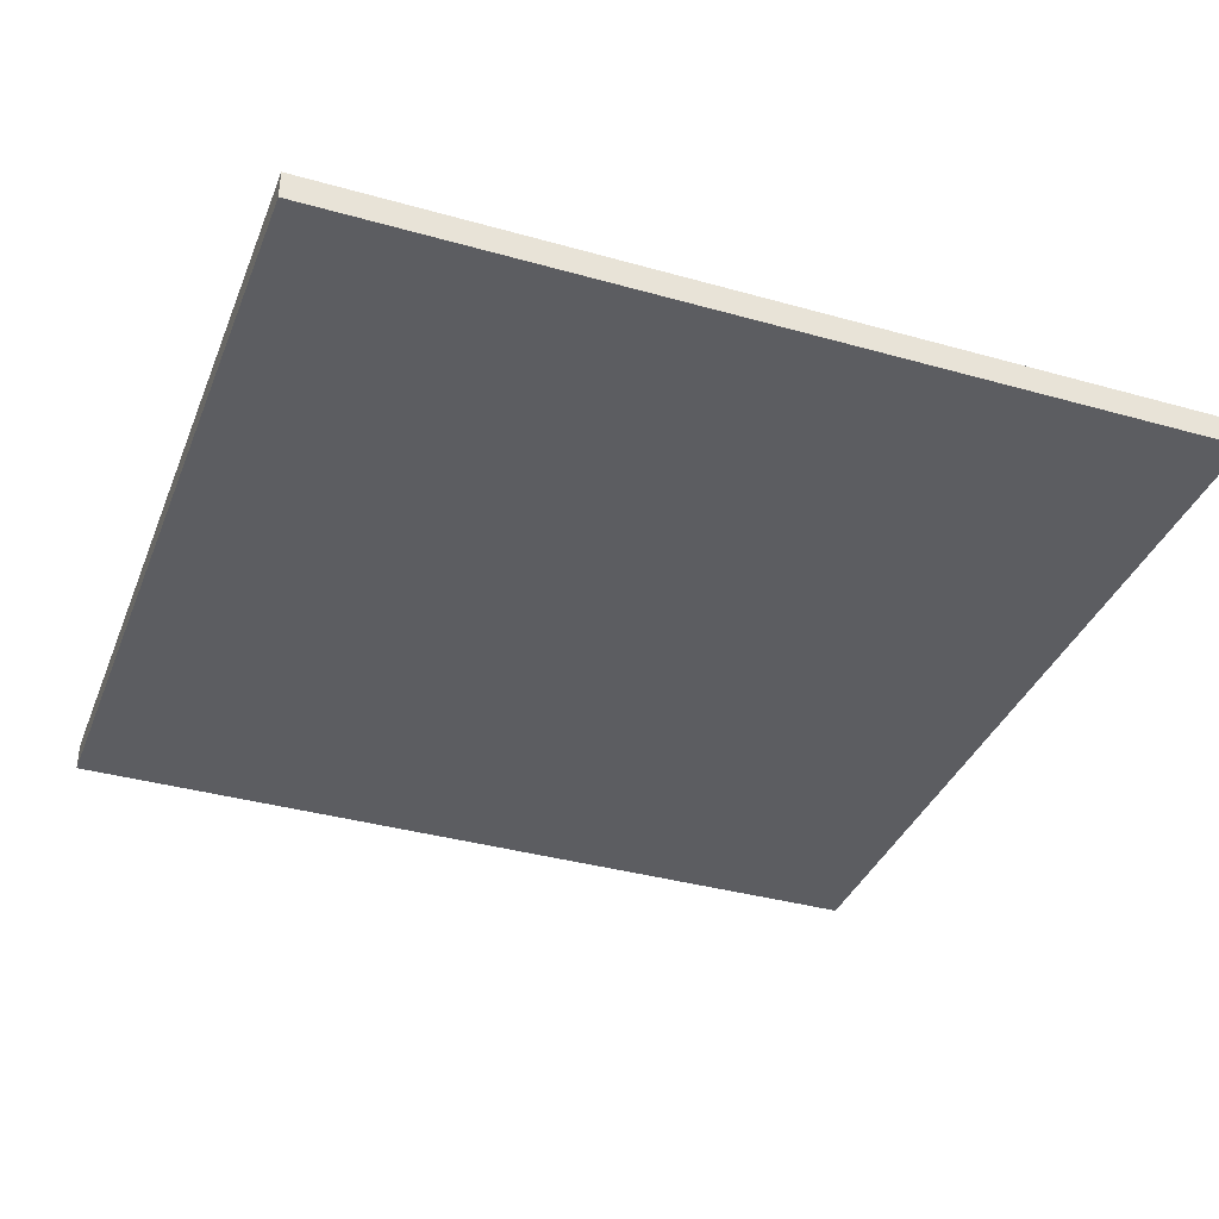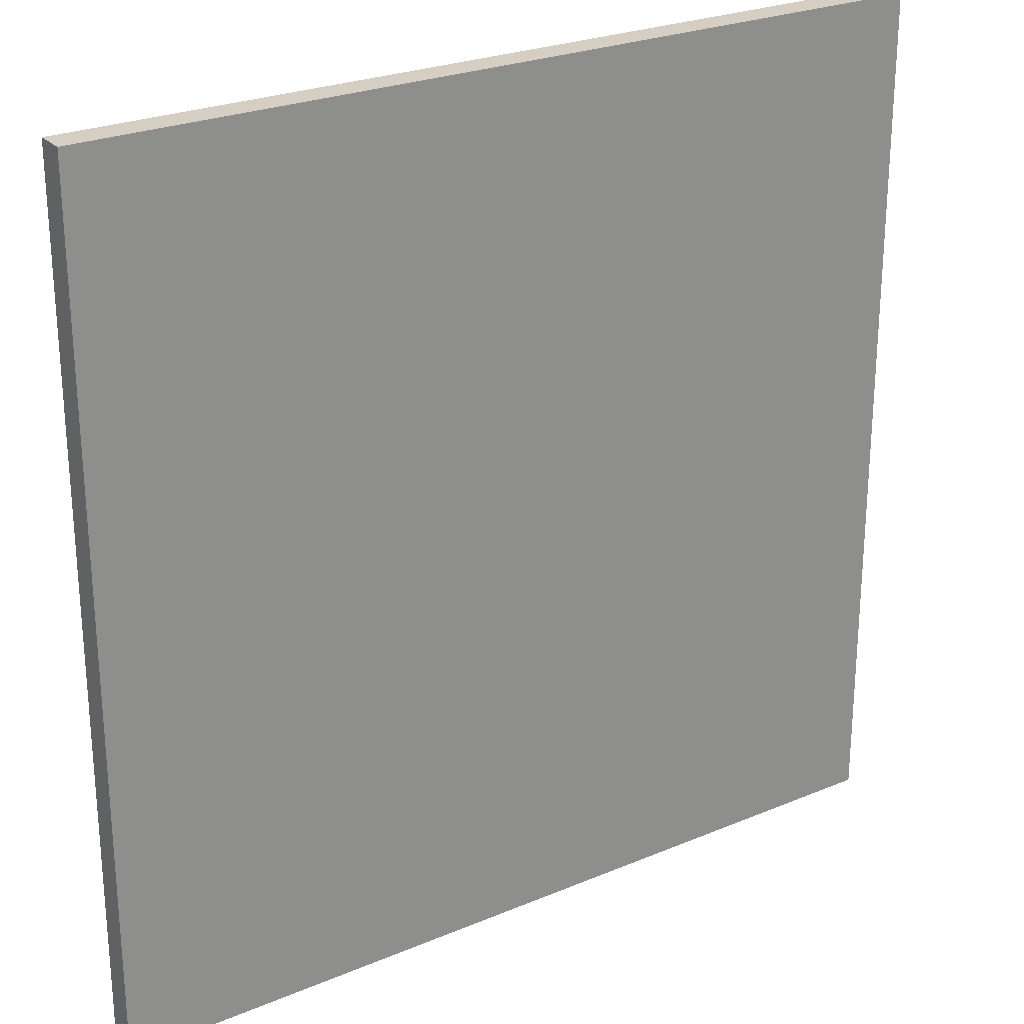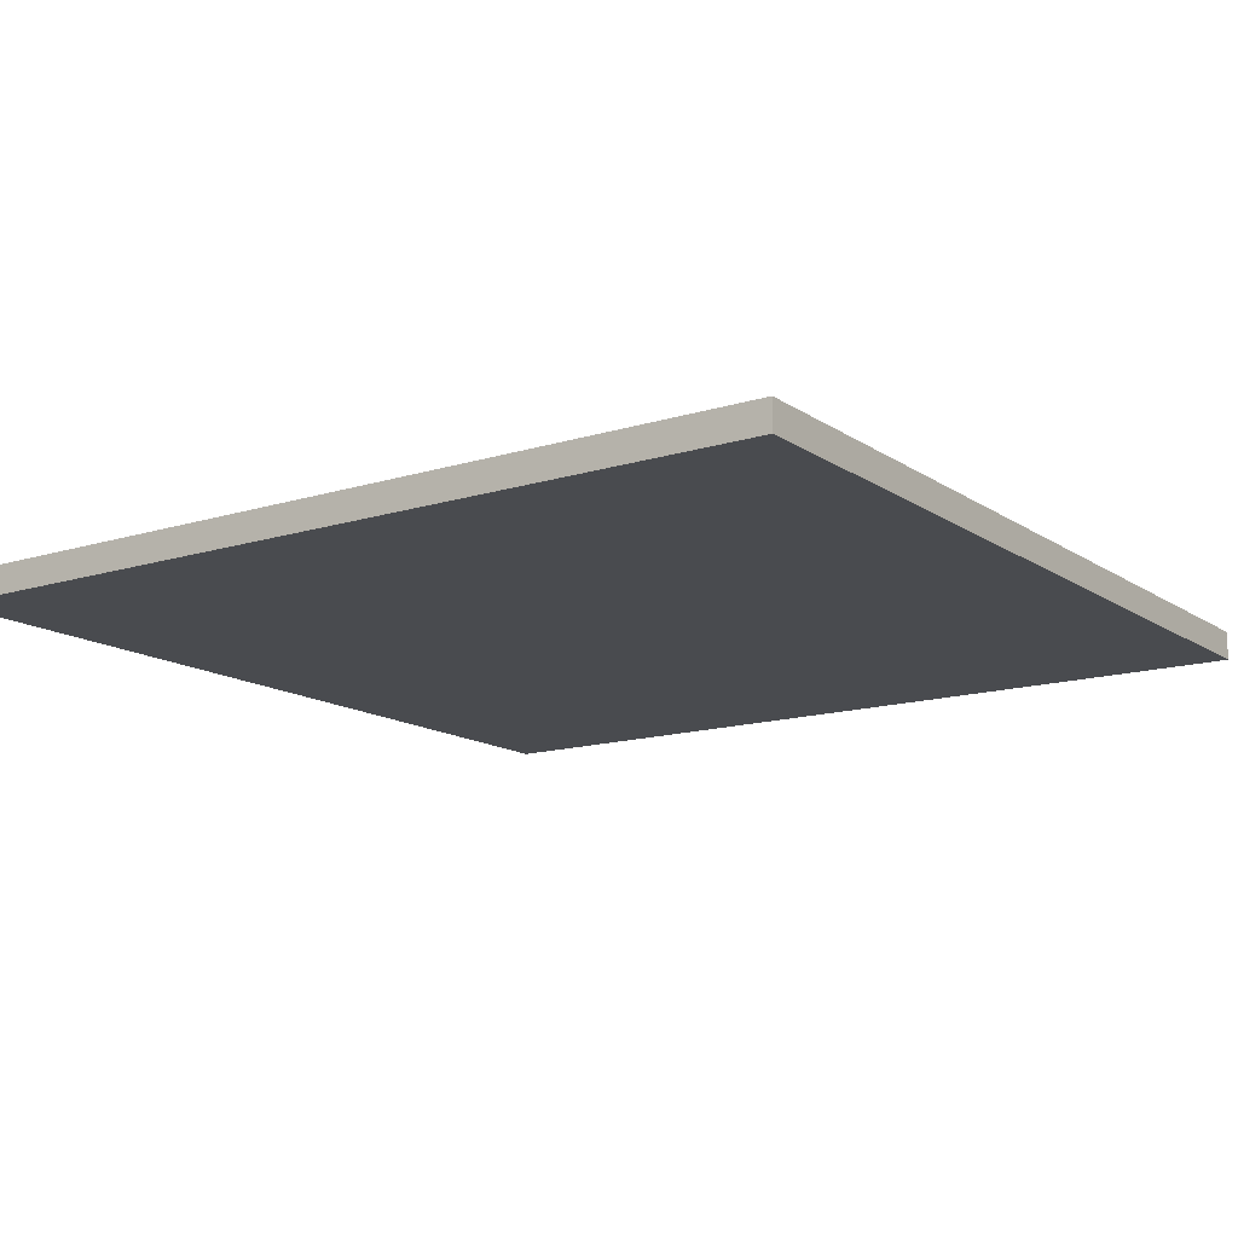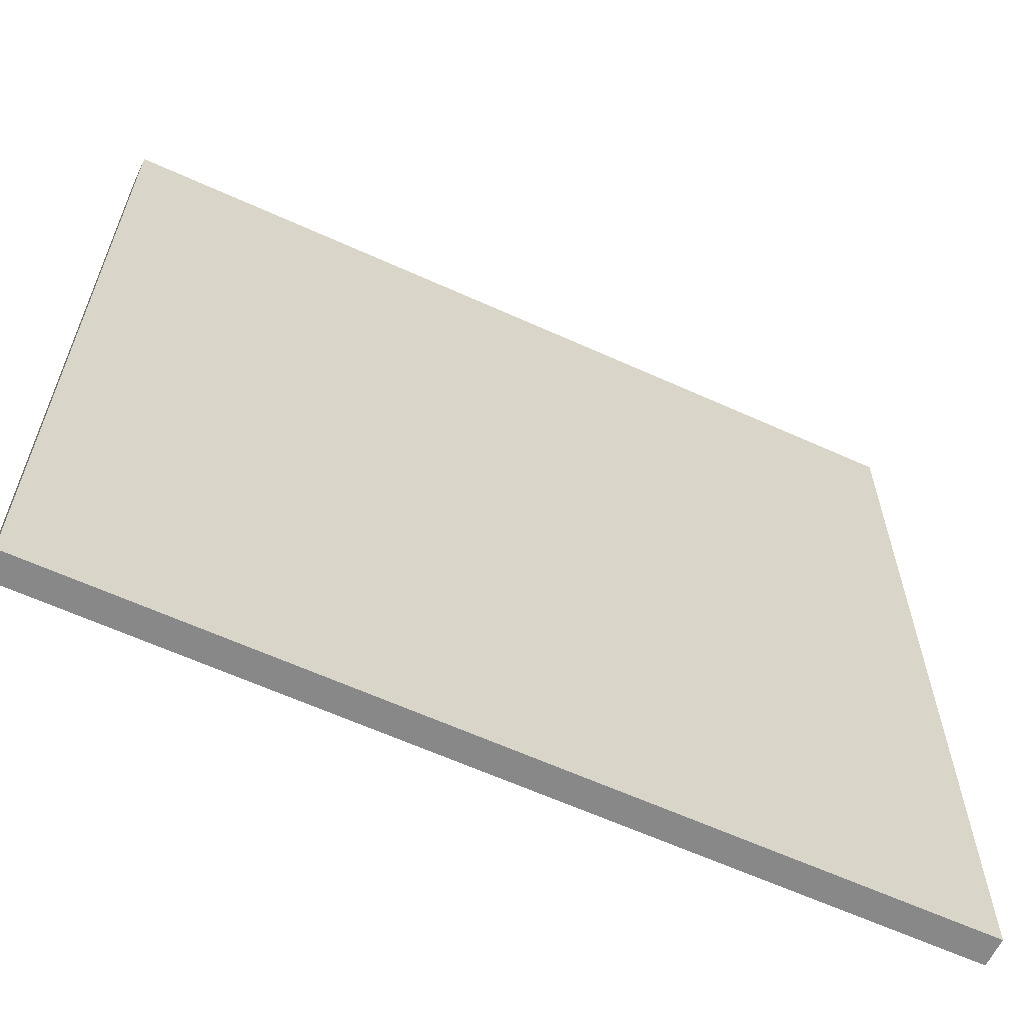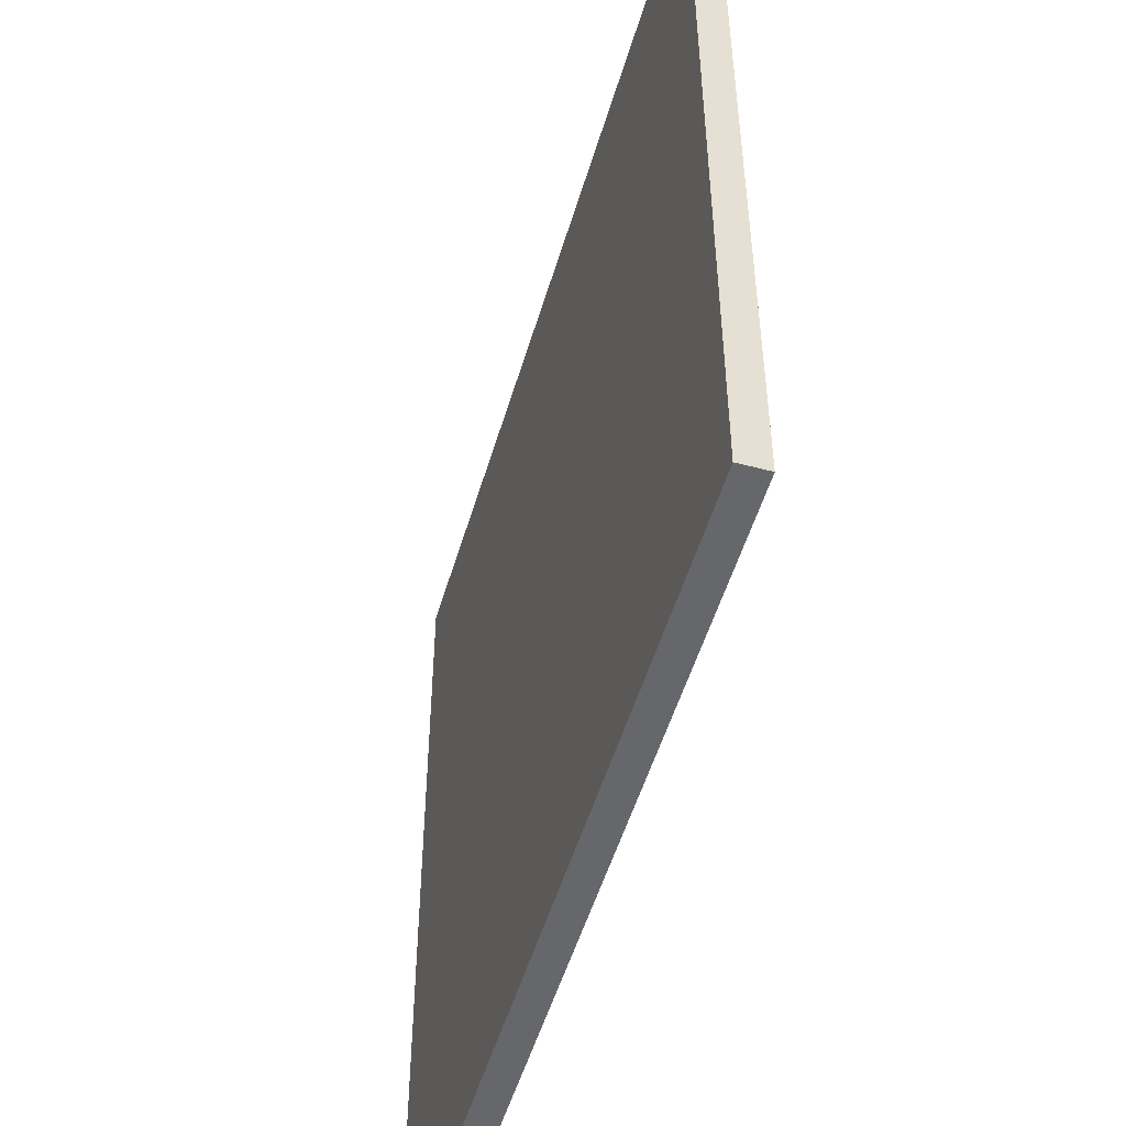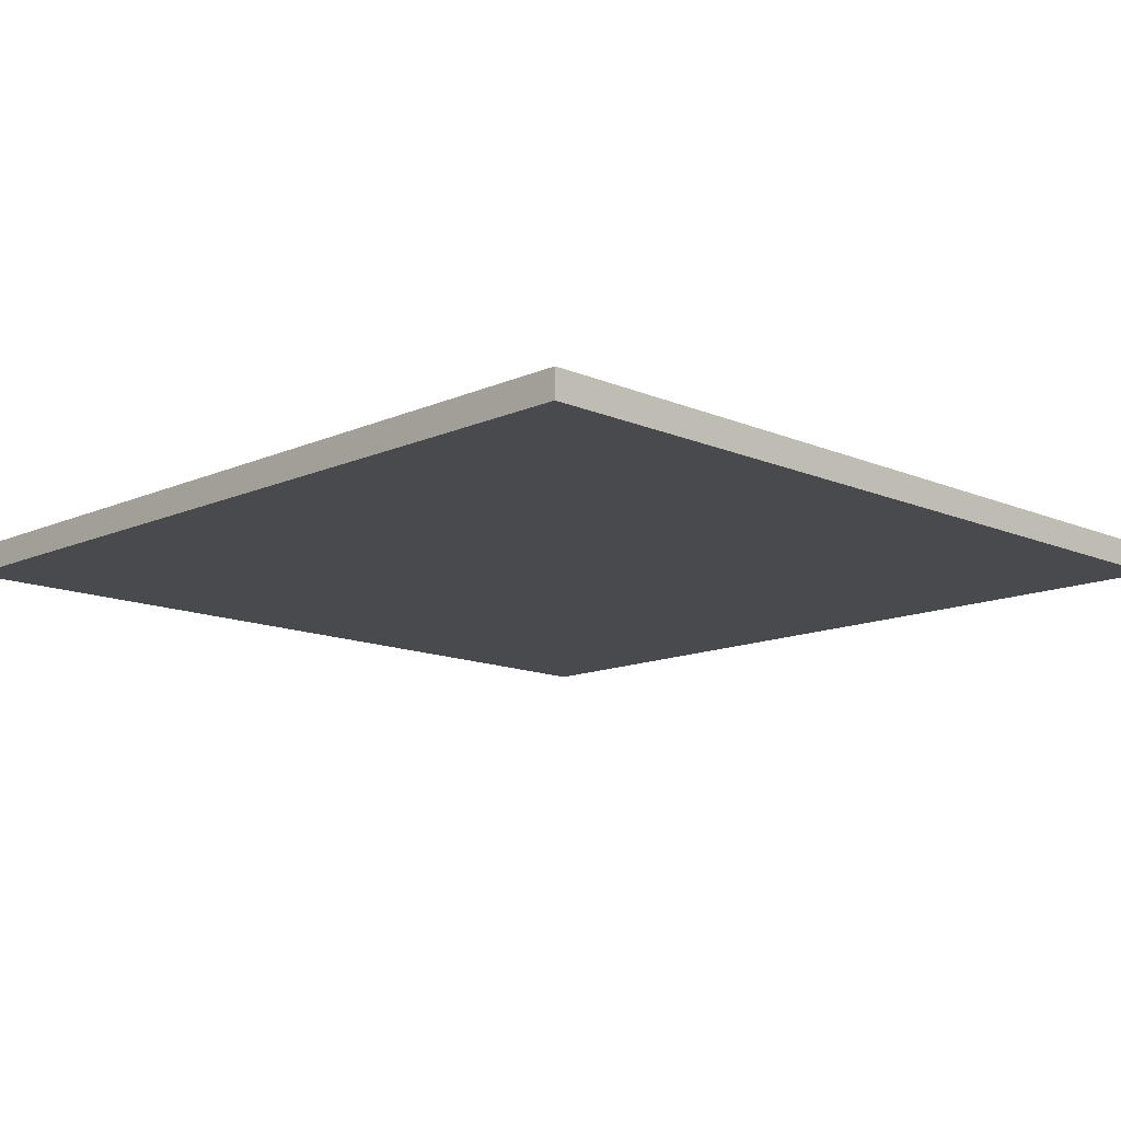
<metadata>
{"format":"obj","ext":"obj","renderer":"f3d","projection":"perspective","resolution":1024,"background":"white","views":[{"elev":-36.7,"azim":-110.1,"up":"+Z"},{"elev":25.5,"azim":-34.0,"up":"+Y"},{"elev":-14.0,"azim":-145.3,"up":"+Z"},{"elev":-62.6,"azim":-24.7,"up":"+Y"},{"elev":-52.0,"azim":73.7,"up":"+Y"},{"elev":-13.1,"azim":135.4,"up":"+Z"}]}
</metadata>
<code>
o 58
v 2165 1871 13
v 2165 1871 13
v 2165 1871 13
v 2165 1871 13.01
v 2165 1871 13.01
v 2165 1871 13.01
v 2165 1871 13
v 2165 1871 13
v 2165 1871 13
v 2165 1871 13.01
v 2165 1871 13
v 2165 1871 13.01
v 2165 1871 13.01
v 2165 1871 13.01
v 2165 1871 13.01
v 2165 1871 13.01
v 2165 1871 13
v 2165 1871 13.01
v 2165 1871 13
v 2165 1871 13.01
v 2165 1871 13.01
v 2165 1871 13
v 2165 1871 13.01
v 2165 1871 13.01
v 2165 1871 13
v 2165 1871 13
v 2165 1871 13.01
v 2165 1871 13
v 2165 1871 13
f 1 2 3
f 1 4 5
f 6 2 7
f 8 9 7
f 10 7 11
f 12 13 14
f 14 15 16
f 17 15 18
f 19 20 21
f 22 23 20
f 24 25 26
f 27 28 29

</code>
